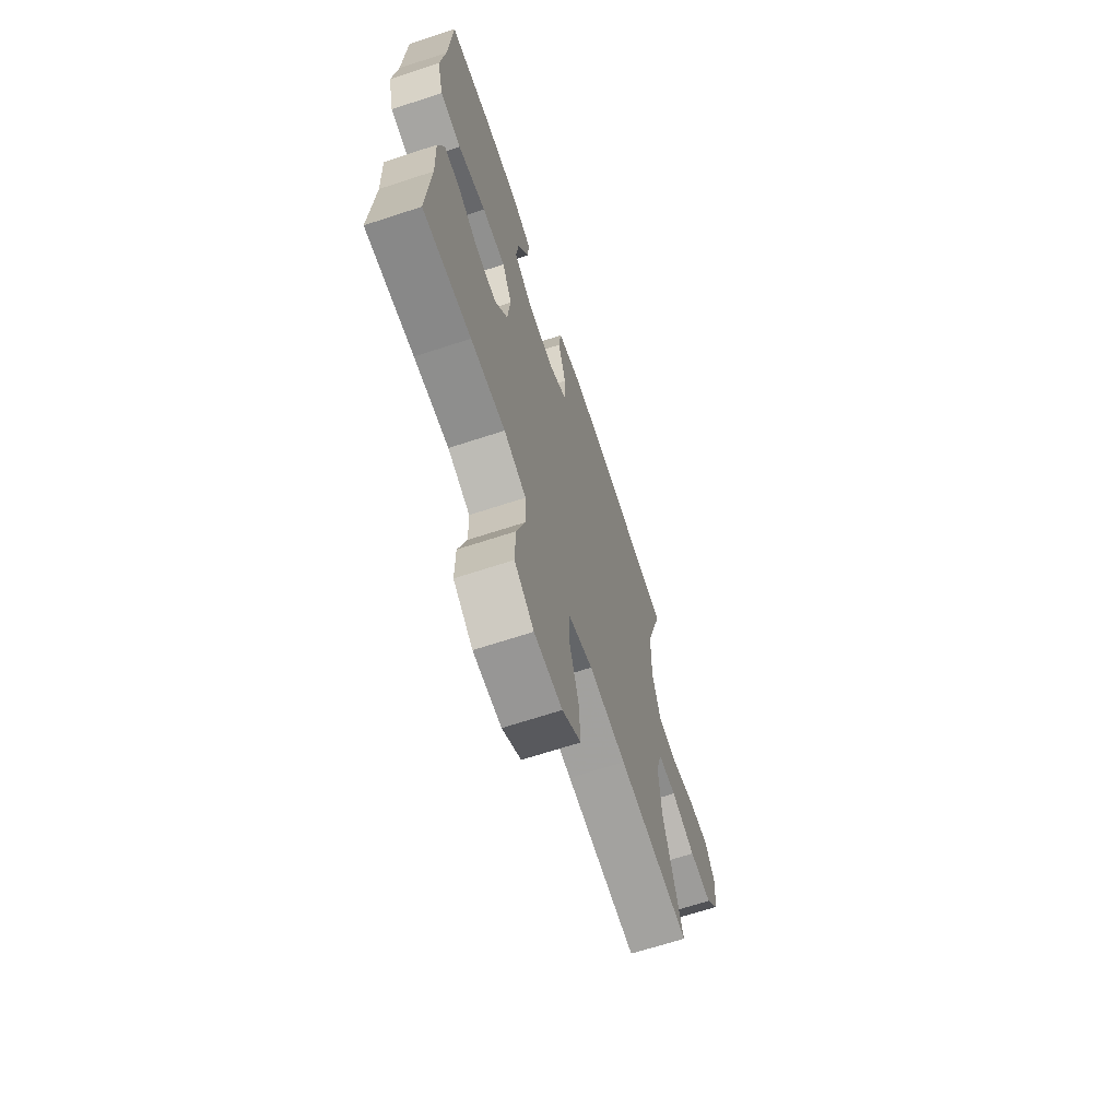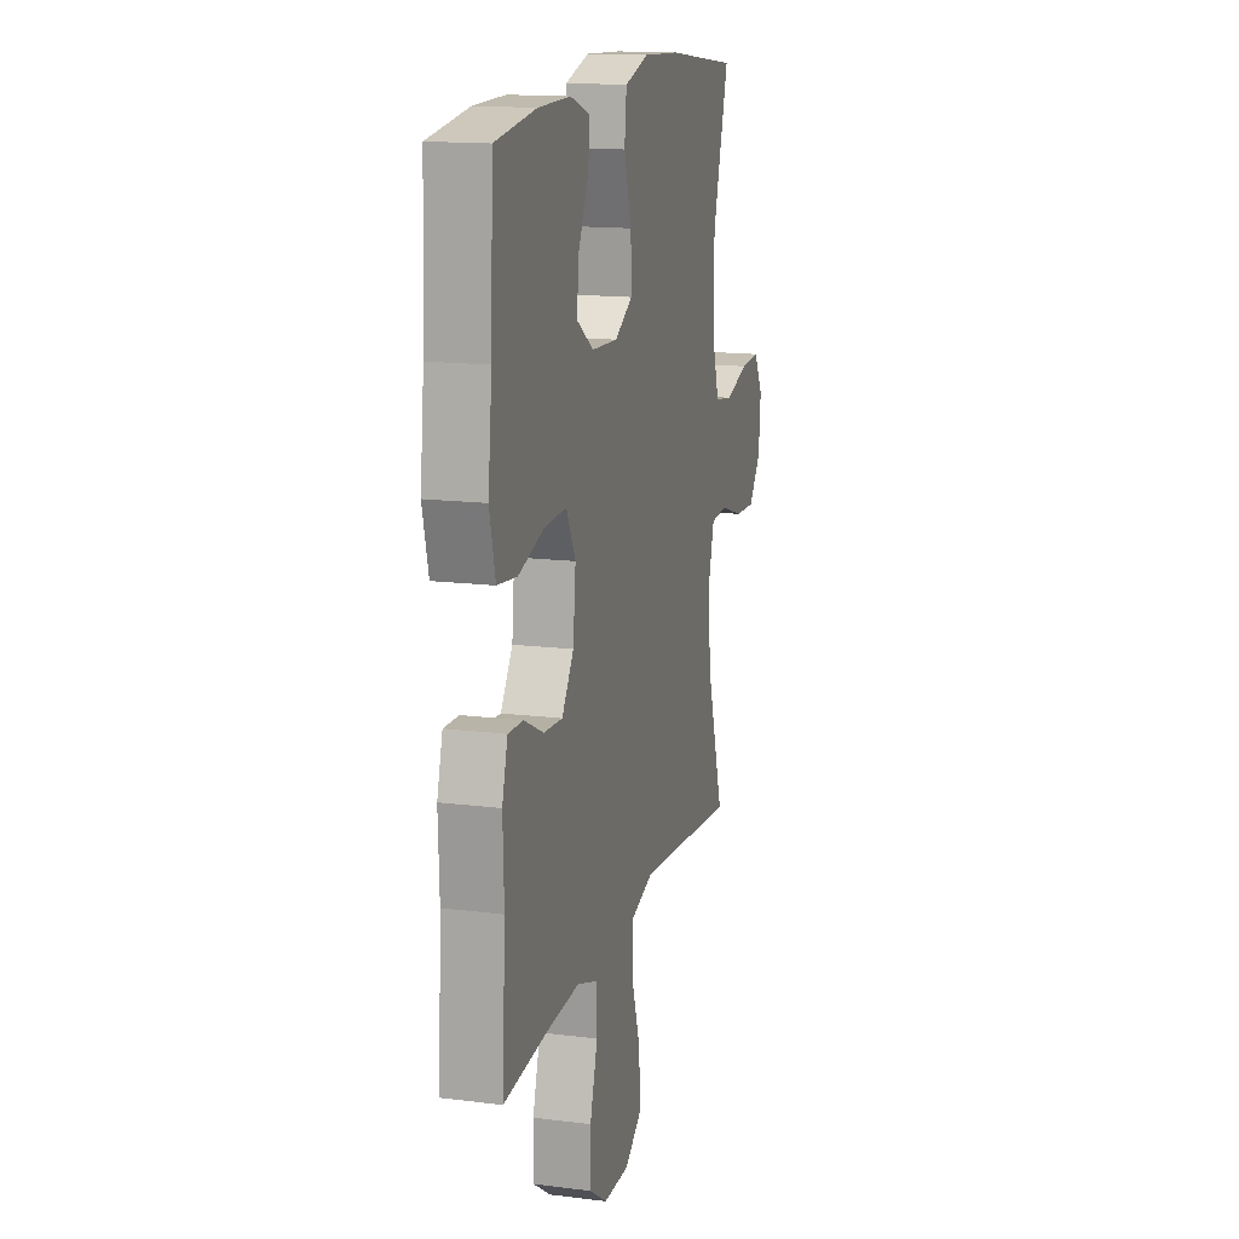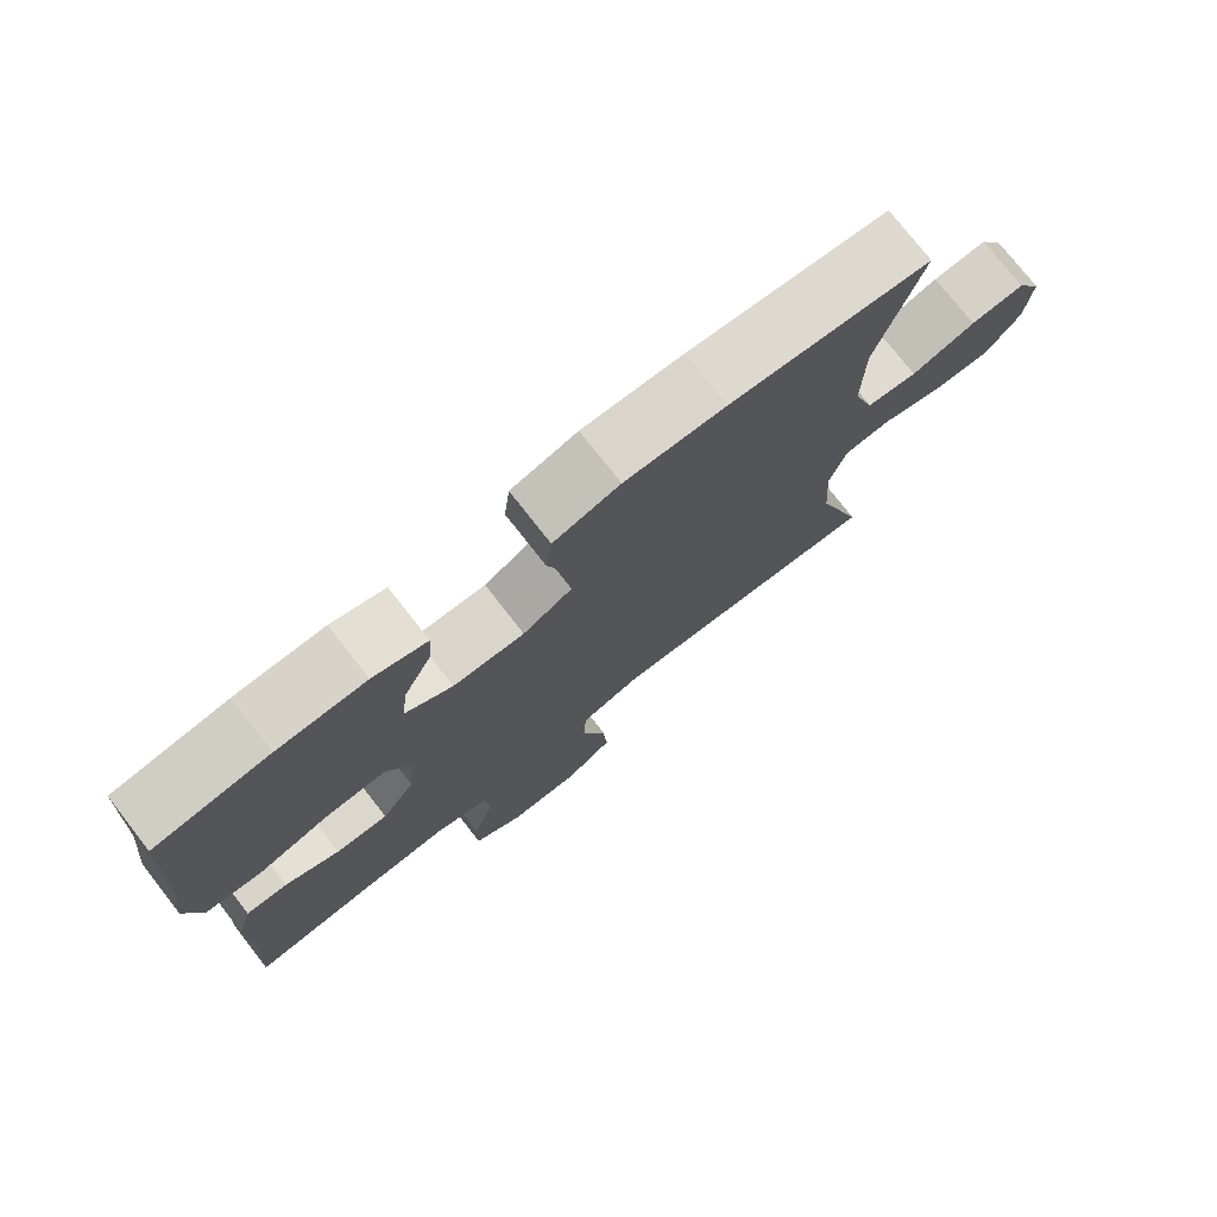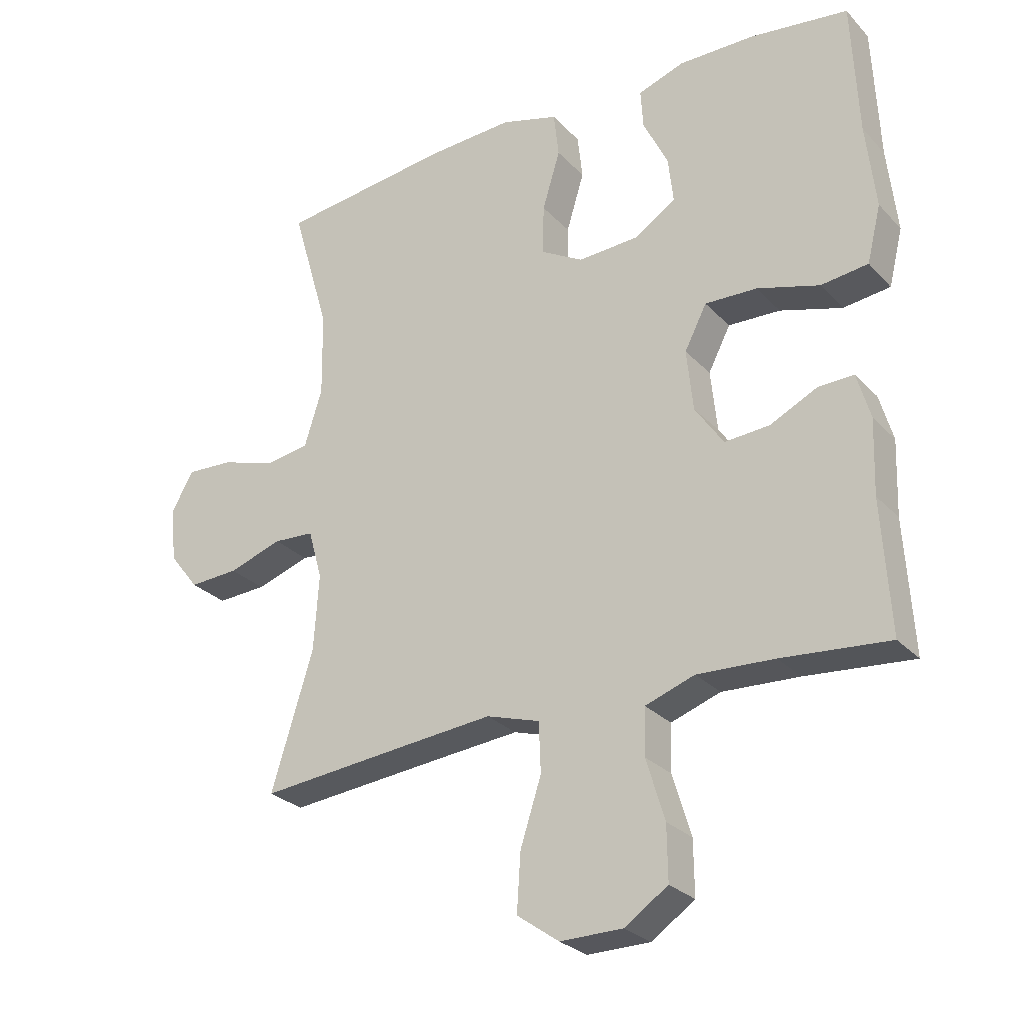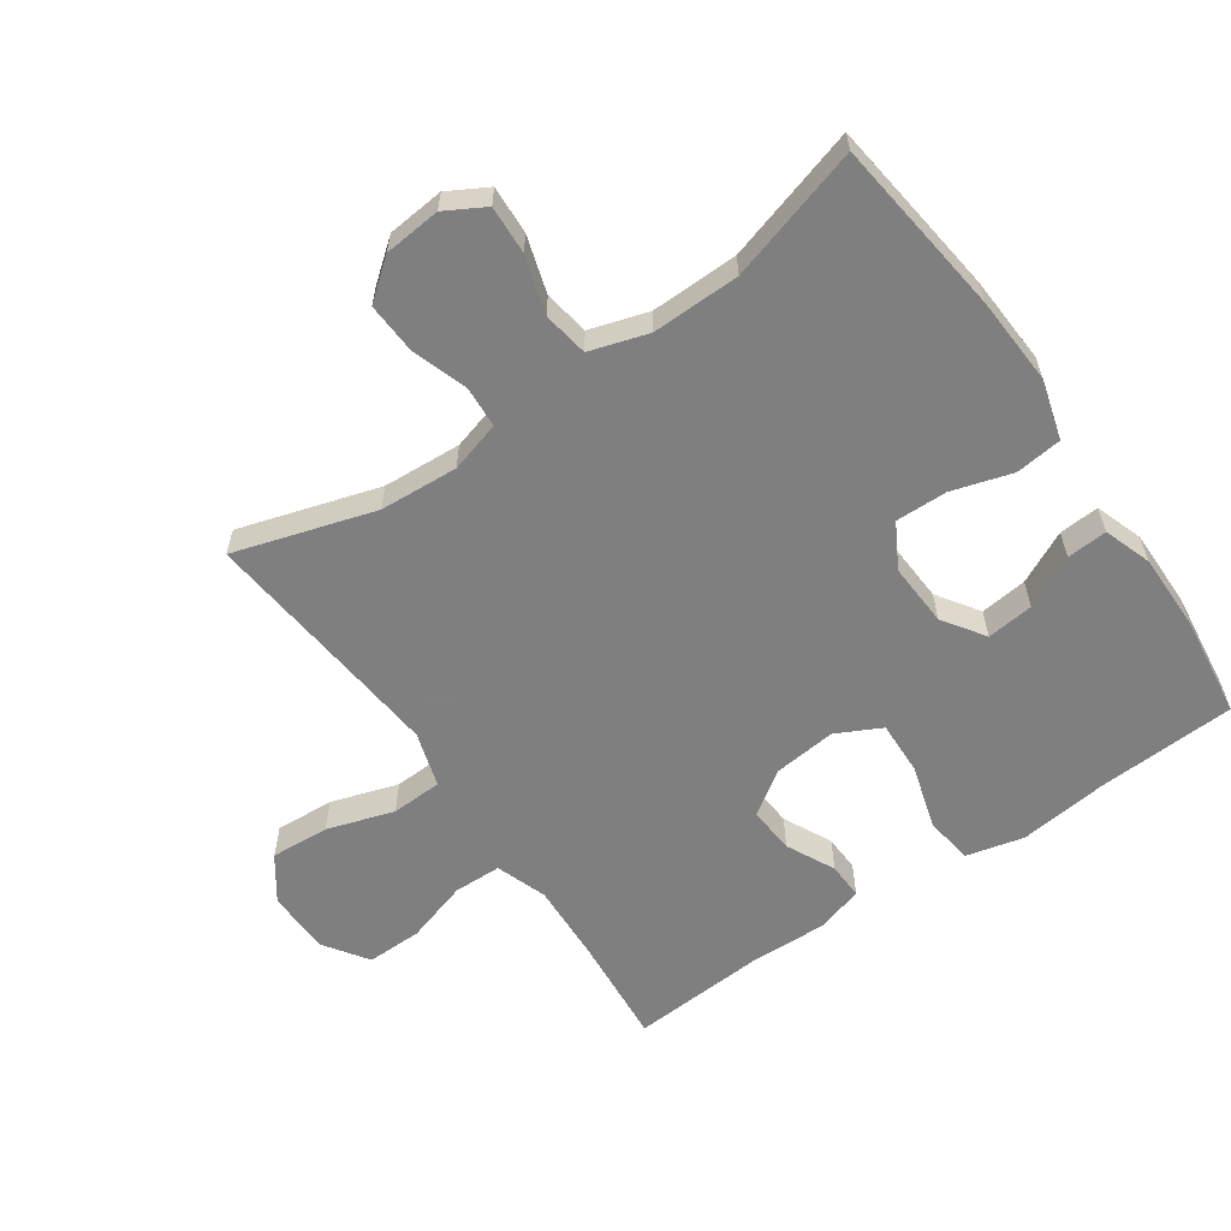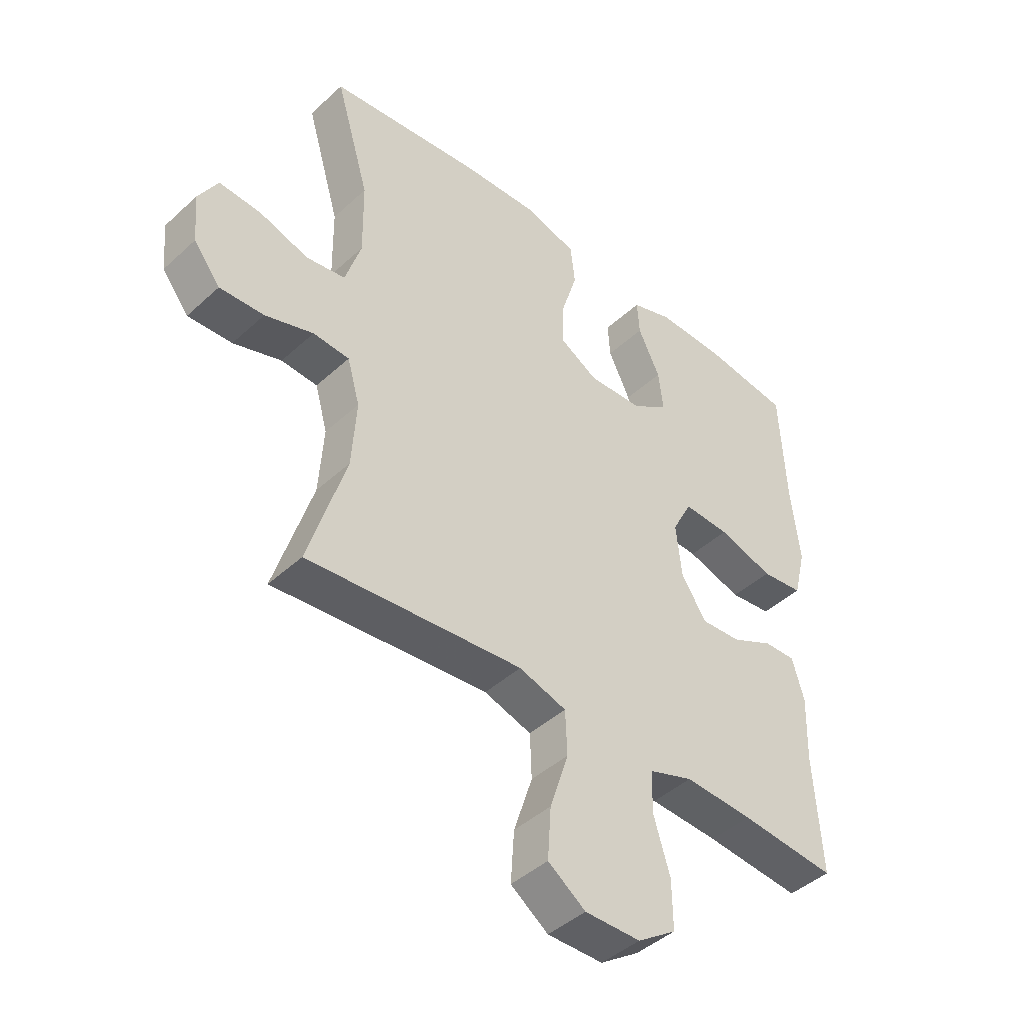
<metadata>
{"format":"obj","ext":"obj","renderer":"f3d","projection":"perspective","resolution":1024,"background":"white","views":[{"elev":-67.4,"azim":108.2,"up":"+Z"},{"elev":15.2,"azim":105.0,"up":"+Z"},{"elev":76.4,"azim":141.9,"up":"+Z"},{"elev":-27.3,"azim":33.1,"up":"+Z"},{"elev":-59.9,"azim":-55.1,"up":"+Y"},{"elev":-44.0,"azim":-43.1,"up":"+Z"}]}
</metadata>
<code>
v -0.5 0.07 -0.5
v -0.434 0.07 -0.286
v -0.426 0.07 -0.166
v -0.448 0.07 -0.088
v -0.512 0.07 -0.084
v -0.597 0.07 -0.112
v -0.675 0.07 -0.116
v -0.722 0.07 -0.056
v -0.73 0.07 0.031
v -0.696 0.07 0.091
v -0.622 0.07 0.087
v -0.535 0.07 0.06
v -0.466 0.07 0.071
v -0.438 0.07 0.16
v -0.44 0.07 0.294
v -0.5 0.07 0.5
v -0.228 0.07 0.533
v -0.092 0.07 0.54
v -0.002 0.07 0.514
v 0.006 0.07 0.443
v -0.022 0.07 0.351
v -0.024 0.07 0.272
v 0.043 0.07 0.234
v 0.14 0.07 0.239
v 0.204 0.07 0.282
v 0.196 0.07 0.354
v 0.157 0.07 0.434
v 0.153 0.07 0.496
v 0.226 0.07 0.521
v 0.346 0.07 0.52
v 0.5 0.07 0.5
v 0.51 0.07 0.287
v 0.525 0.07 0.152
v 0.503 0.07 0.063
v 0.429 0.07 0.054
v 0.331 0.07 0.083
v 0.249 0.07 0.086
v 0.214 0.07 0.018
v 0.224 0.07 -0.079
v 0.269 0.07 -0.145
v 0.34 0.07 -0.14
v 0.414 0.07 -0.104
v 0.47 0.07 -0.102
v 0.491 0.07 -0.175
v 0.487 0.07 -0.292
v 0.5 0.07 -0.5
v 0.331 0.07 -0.485
v 0.21 0.07 -0.479
v 0.132 0.07 -0.506
v 0.13 0.07 -0.579
v 0.159 0.07 -0.675
v 0.16 0.07 -0.76
v 0.092 0.07 -0.806
v -0.006 0.07 -0.807
v -0.072 0.07 -0.76
v -0.066 0.07 -0.67
v -0.033 0.07 -0.568
v -0.036 0.07 -0.49
v -0.12 0.07 -0.464
v -0.25 0.07 -0.476
v -0.5 0 -0.5
v -0.434 0 -0.286
v -0.426 0 -0.166
v -0.448 0 -0.088
v -0.512 0 -0.084
v -0.597 0 -0.112
v -0.675 0 -0.116
v -0.722 0 -0.056
v -0.73 0 0.031
v -0.696 0 0.091
v -0.622 0 0.087
v -0.535 0 0.06
v -0.466 0 0.071
v -0.438 0 0.16
v -0.44 0 0.294
v -0.5 0 0.5
v -0.228 0 0.533
v -0.092 0 0.54
v -0.002 0 0.514
v 0.006 0 0.443
v -0.022 0 0.351
v -0.024 0 0.272
v 0.043 0 0.234
v 0.14 0 0.239
v 0.204 0 0.282
v 0.196 0 0.354
v 0.157 0 0.434
v 0.153 0 0.496
v 0.226 0 0.521
v 0.346 0 0.52
v 0.5 0 0.5
v 0.51 0 0.287
v 0.525 0 0.152
v 0.503 0 0.063
v 0.429 0 0.054
v 0.331 0 0.083
v 0.249 0 0.086
v 0.214 0 0.018
v 0.224 0 -0.079
v 0.269 0 -0.145
v 0.34 0 -0.14
v 0.414 0 -0.104
v 0.47 0 -0.102
v 0.491 0 -0.175
v 0.487 0 -0.292
v 0.5 0 -0.5
v 0.331 0 -0.485
v 0.21 0 -0.479
v 0.132 0 -0.506
v 0.13 0 -0.579
v 0.159 0 -0.675
v 0.16 0 -0.76
v 0.092 0 -0.806
v -0.006 0 -0.807
v -0.072 0 -0.76
v -0.066 0 -0.67
v -0.033 0 -0.568
v -0.036 0 -0.49
v -0.12 0 -0.464
v -0.25 0 -0.476
f 55 56 57
f 54 55 57
f 53 54 57
f 52 53 57
f 51 52 57
f 50 51 57
f 49 50 57 58
f 48 49 58 59
f 45 46 47
f 45 47 48
f 44 45 48
f 43 44 48
f 42 43 48
f 41 42 48
f 40 41 48 59
f 34 35 36
f 33 34 36
f 32 33 36
f 31 32 36
f 30 31 36
f 29 30 36
f 28 29 36
f 27 28 36
f 26 27 36
f 25 26 36 37
f 24 25 37 38
f 19 20 21
f 18 19 21
f 17 18 21
f 16 17 21
f 15 16 21
f 14 15 21 22
f 13 14 22 23
f 10 11 12
f 9 10 12
f 8 9 12
f 7 8 12
f 6 7 12
f 5 6 12
f 4 5 12 13
f 24 38 39
f 23 24 39
f 13 23 39
f 4 13 39
f 3 4 39
f 40 59 60
f 39 40 60
f 3 39 60
f 2 3 60
f 1 2 60
f 117 116 115
f 117 115 114
f 117 114 113
f 117 113 112
f 117 112 111
f 117 111 110
f 118 117 110 109
f 119 118 109 108
f 107 106 105
f 108 107 105
f 108 105 104
f 108 104 103
f 108 103 102
f 108 102 101
f 119 108 101 100
f 96 95 94
f 96 94 93
f 96 93 92
f 96 92 91
f 96 91 90
f 96 90 89
f 96 89 88
f 96 88 87
f 96 87 86
f 97 96 86 85
f 98 97 85 84
f 81 80 79
f 81 79 78
f 81 78 77
f 81 77 76
f 81 76 75
f 82 81 75 74
f 83 82 74 73
f 72 71 70
f 72 70 69
f 72 69 68
f 72 68 67
f 72 67 66
f 72 66 65
f 73 72 65 64
f 99 98 84
f 99 84 83
f 99 83 73
f 99 73 64
f 99 64 63
f 120 119 100
f 120 100 99
f 120 99 63
f 120 63 62
f 120 62 61
f 1 61 62 2
f 2 62 63 3
f 3 63 64 4
f 4 64 65 5
f 5 65 66 6
f 6 66 67 7
f 7 67 68 8
f 8 68 69 9
f 9 69 70 10
f 10 70 71 11
f 11 71 72 12
f 12 72 73 13
f 13 73 74 14
f 14 74 75 15
f 15 75 76 16
f 16 76 77 17
f 17 77 78 18
f 18 78 79 19
f 19 79 80 20
f 20 80 81 21
f 21 81 82 22
f 22 82 83 23
f 23 83 84 24
f 24 84 85 25
f 25 85 86 26
f 26 86 87 27
f 27 87 88 28
f 28 88 89 29
f 29 89 90 30
f 30 90 91 31
f 31 91 92 32
f 32 92 93 33
f 33 93 94 34
f 34 94 95 35
f 35 95 96 36
f 36 96 97 37
f 37 97 98 38
f 38 98 99 39
f 39 99 100 40
f 40 100 101 41
f 41 101 102 42
f 42 102 103 43
f 43 103 104 44
f 44 104 105 45
f 45 105 106 46
f 46 106 107 47
f 47 107 108 48
f 48 108 109 49
f 49 109 110 50
f 50 110 111 51
f 51 111 112 52
f 52 112 113 53
f 53 113 114 54
f 54 114 115 55
f 55 115 116 56
f 56 116 117 57
f 57 117 118 58
f 58 118 119 59
f 59 119 120 60
f 60 120 61 1

</code>
